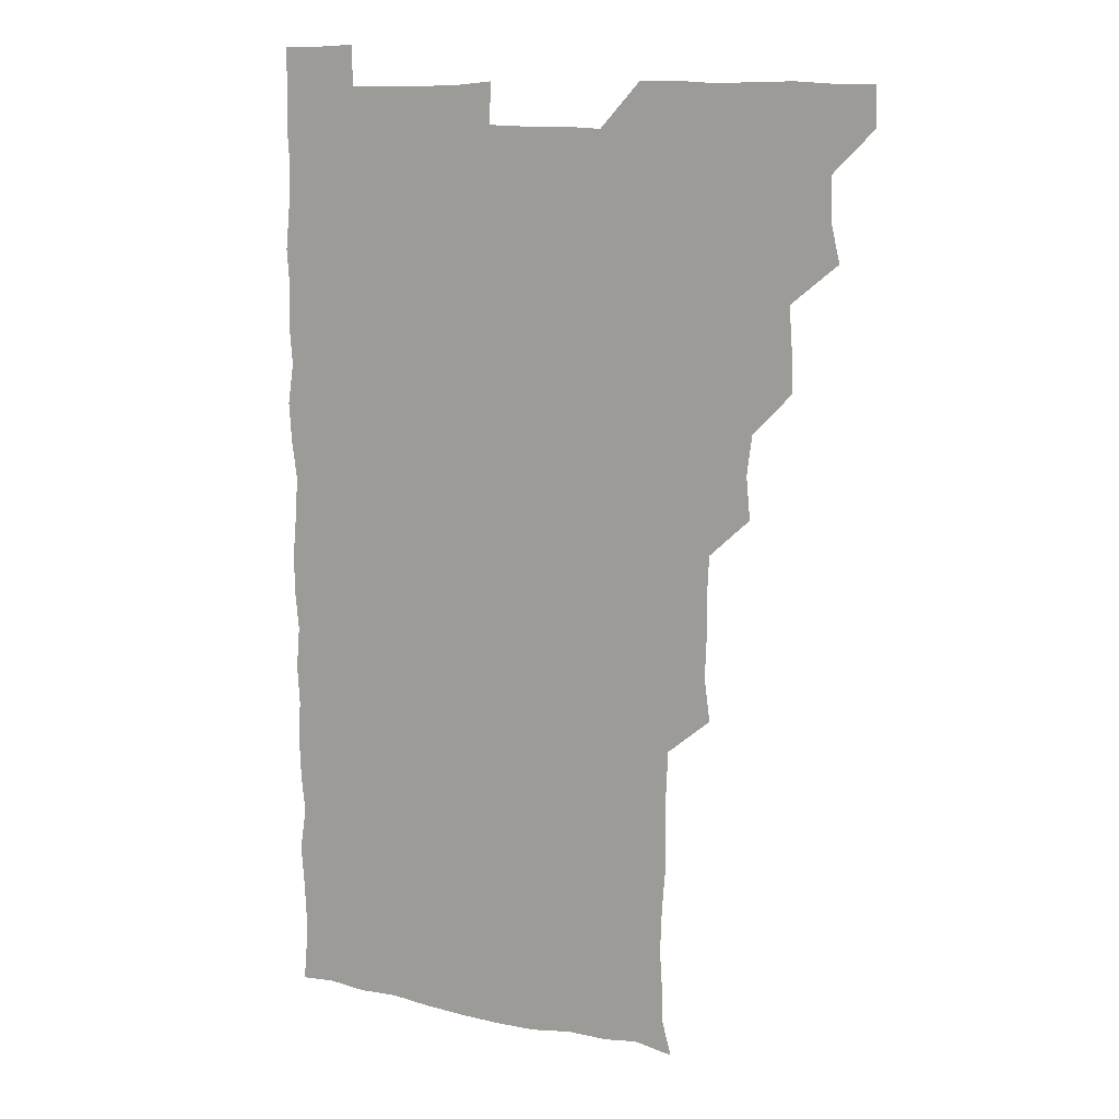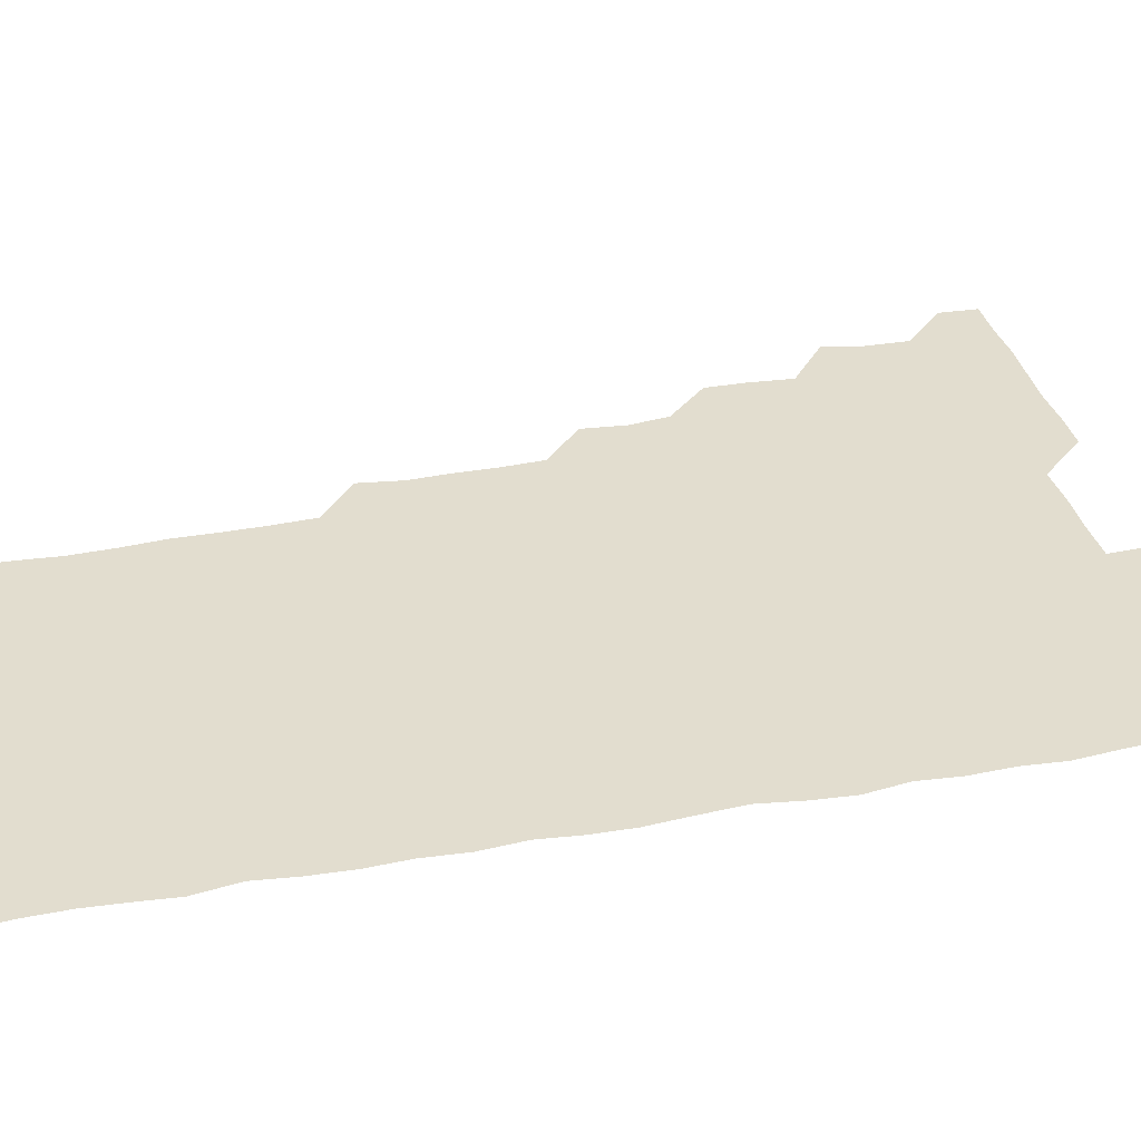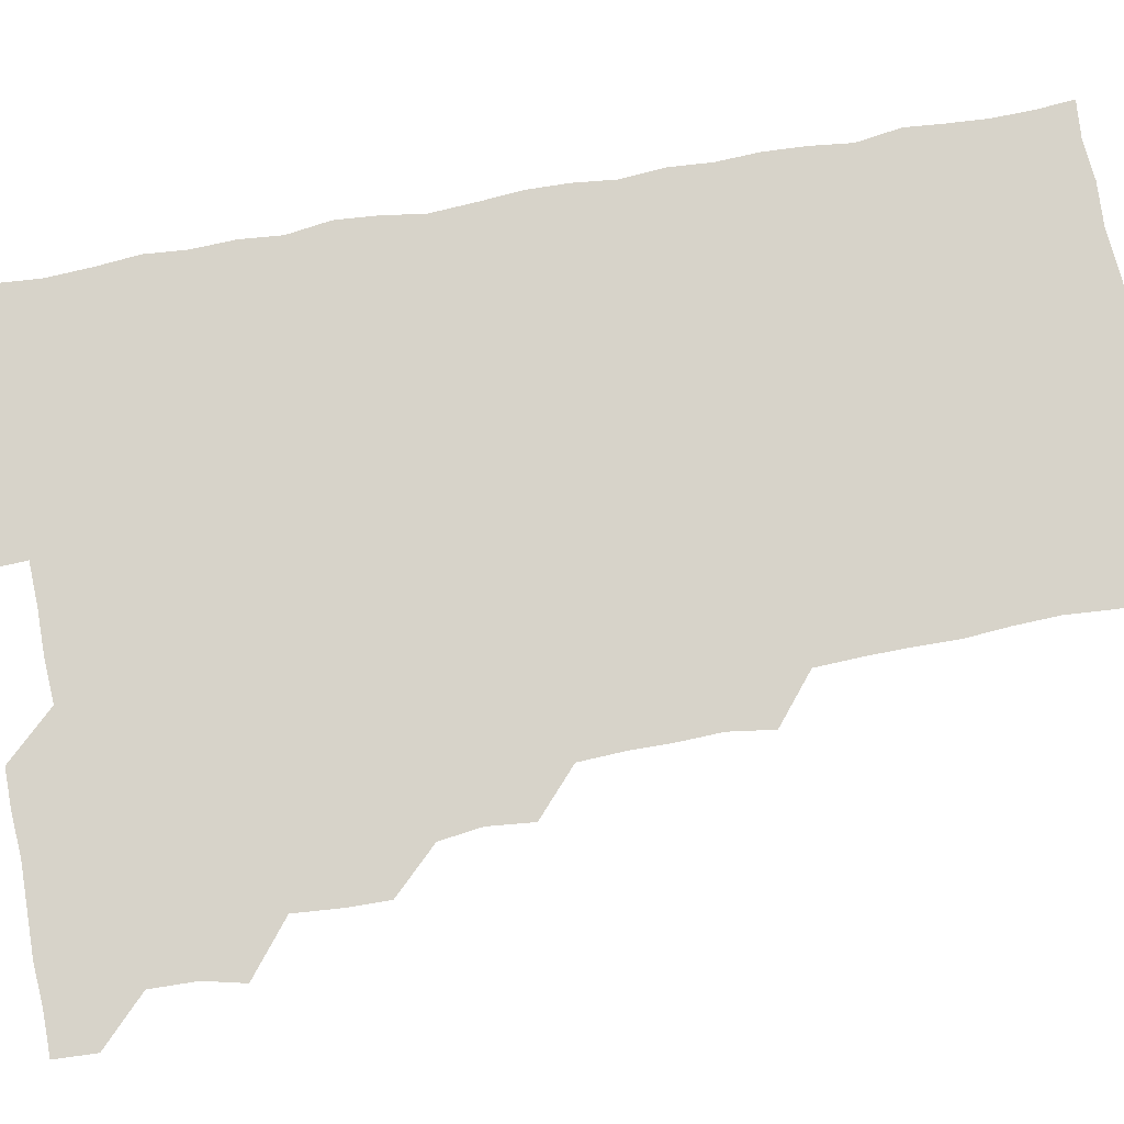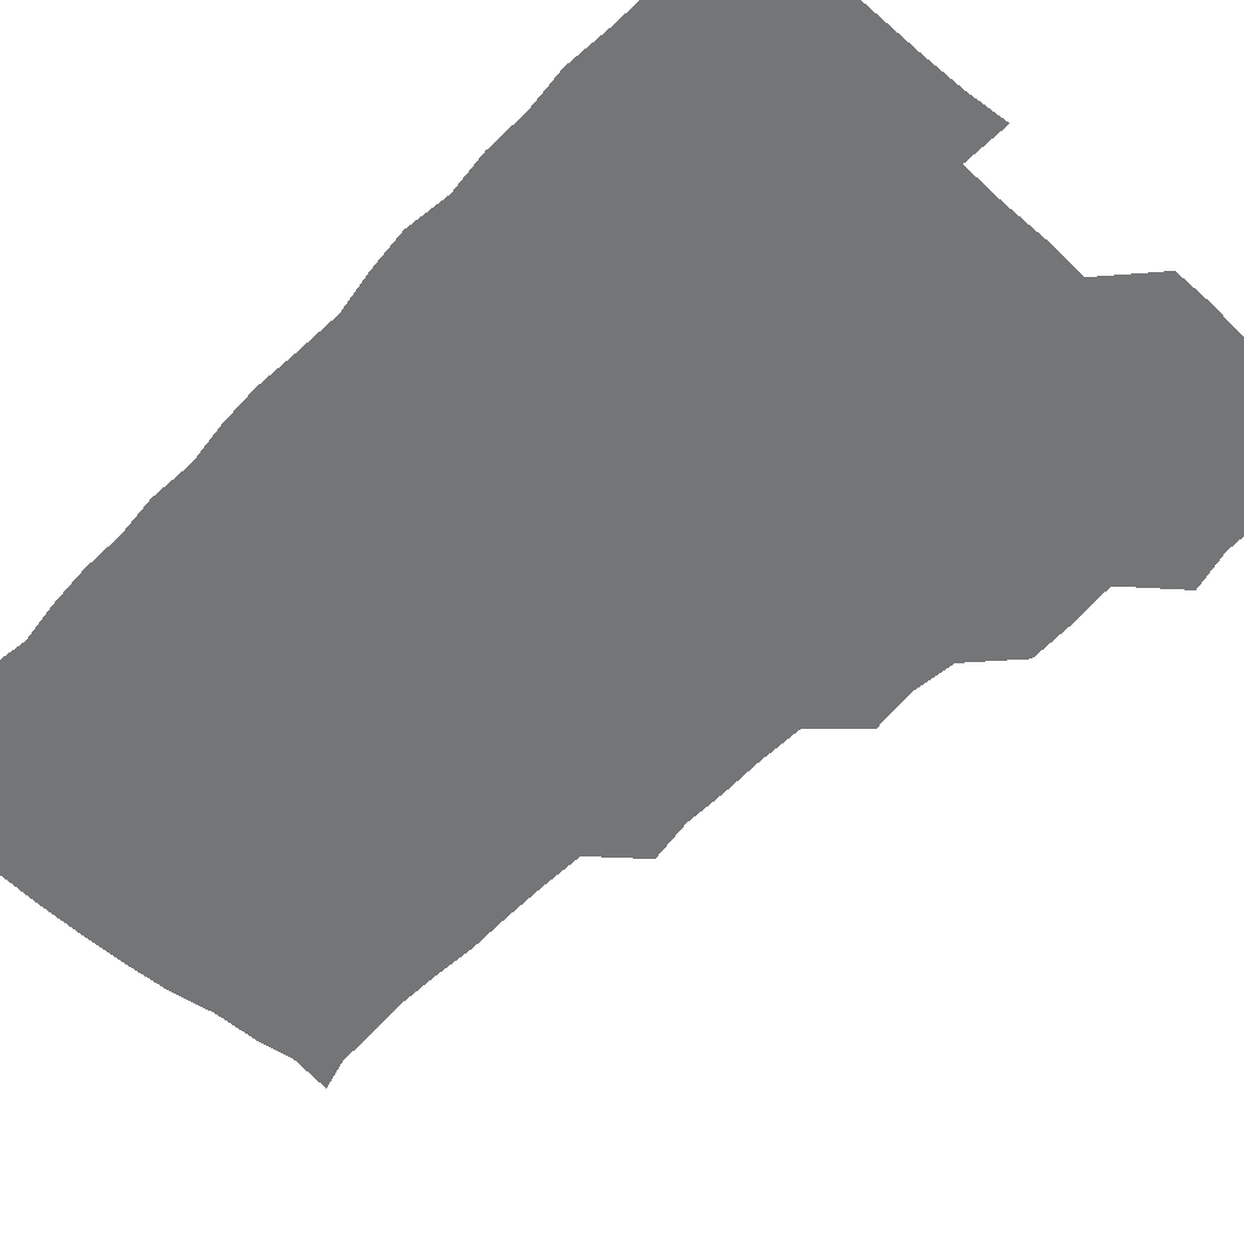
<metadata>
{"format":"obj","ext":"obj","renderer":"f3d","projection":"perspective","resolution":1024,"background":"white","views":[{"elev":11.0,"azim":-151.4,"up":"+Y"},{"elev":34.8,"azim":76.5,"up":"+Z"},{"elev":76.2,"azim":-100.2,"up":"+Z"},{"elev":-56.4,"azim":137.8,"up":"+Z"}]}
</metadata>
<code>
v 480.4 541.2 0
v 481.1 555.8 0
v 492.7 495.2 0
v 495.9 509.2 0
v 496.3 525.5 0
v 496.6 540.6 0
v 496.1 555.9 0
v 509.5 449.4 0
v 509.6 463.9 0
v 510.8 480.6 0
v 513 496.8 0
v 511.1 510.8 0
v 512.1 525.7 0
v 511.8 540.4 0
v 510.7 556.8 0
v 524.7 403.4 0
v 526.2 419.3 0
v 524.2 434 0
v 527 451 0
v 526.4 466.2 0
v 525.7 480.9 0
v 526.3 496.1 0
v 526.7 511.1 0
v 526.9 525.6 0
v 526.8 539.9 0
v 525.7 556.6 0
v 539.5 327.4 0
v 541.6 343.2 0
v 541 357.9 0
v 541.1 373.2 0
v 540.4 389.1 0
v 540.6 405.2 0
v 540.8 420.5 0
v 542.5 437.1 0
v 540.8 450.9 0
v 541.7 466.3 0
v 541.9 481.4 0
v 540.8 496 0
v 541.5 510.8 0
v 541.5 525.6 0
v 541.3 540.2 0
v 541 556.3 0
v 554 194.8 0
v 557.4 207.1 0
v 557.7 219.9 0
v 558.8 235.4 0
v 558.1 251.7 0
v 556.9 267 0
v 557.1 282.7 0
v 556.9 297.5 0
v 556.1 313.7 0
v 556.9 330.9 0
v 556.5 345.6 0
v 556.6 360.7 0
v 556.4 375.7 0
v 556.2 390.9 0
v 556.7 406.6 0
v 556.5 421.5 0
v 556.2 436.3 0
v 557.3 452.1 0
v 556.2 466.2 0
v 556.6 481.3 0
v 557.4 496.1 0
v 556.4 511 0
v 556.1 525.9 0
v 556 540.7 0
v 555.8 557.3 0
v 568.9 197.3 0
v 569.7 208.7 0
v 573.2 226.1 0
v 572.8 241.1 0
v 572.5 255.8 0
v 572.5 271.3 0
v 571.8 285.6 0
v 570.8 299.6 0
v 572.1 317 0
v 572 332.1 0
v 571.8 346.5 0
v 572.1 361.9 0
v 571.2 376.1 0
v 571.9 392 0
v 571 406 0
v 571.7 421.8 0
v 571.2 436.3 0
v 571.4 451.5 0
v 571.3 466.3 0
v 571.6 481.3 0
v 571.2 496.1 0
v 571.9 510.6 0
v 571.4 525.3 0
v 570.8 540.4 0
v 569.6 557.4 0
v 581.7 195.6 0
v 586.6 212.9 0
v 587.8 228.5 0
v 586.8 241.9 0
v 587.8 258.7 0
v 587 272.2 0
v 586.4 286.4 0
v 586.9 302.4 0
v 586.5 316.5 0
v 585.7 330.6 0
v 587.2 348 0
v 586.8 361.7 0
v 586.2 376.4 0
v 586.4 391.6 0
v 586.6 406.8 0
v 586.7 422 0
v 586.2 436.3 0
v 586.2 451.4 0
v 586.8 466.9 0
v 586.5 481.2 0
v 586.2 496.1 0
v 586.3 510.9 0
v 585.9 526 0
v 585.4 540.5 0
v 597.8 195.6 0
v 601.6 212.1 0
v 601.6 227.4 0
v 601.6 242.2 0
v 601.6 257.1 0
v 601.2 271.4 0
v 601.3 286.9 0
v 601.3 301.7 0
v 601.4 317.2 0
v 601.8 333.1 0
v 601.2 345.8 0
v 601.3 361.9 0
v 601.3 377 0
v 601.8 392.8 0
v 601.3 406.4 0
v 601.4 421.7 0
v 601.2 436.4 0
v 601.1 451.3 0
v 601.2 466.2 0
v 601.3 481.2 0
v 601.5 496 0
v 601.3 510.9 0
v 600.8 526.3 0
v 600.5 541.4 0
v 613.7 193.3 0
v 616.3 213.1 0
v 616.6 228 0
v 616.3 241.9 0
v 616.4 257.4 0
v 616.2 271.7 0
v 616 285.9 0
v 616.1 302.2 0
v 616.4 317.9 0
v 616.2 332.5 0
v 616.1 346.3 0
v 616.2 361.8 0
v 616.1 376.5 0
v 616.1 391.9 0
v 615.9 405.6 0
v 616.2 422 0
v 616 436.3 0
v 616.2 451.7 0
v 616.2 466.5 0
v 616.1 481.1 0
v 616.2 496.1 0
v 616.3 510.8 0
v 616.6 525.2 0
v 615.9 541.3 0
v 630 192.9 0
v 630.9 212 0
v 630.9 227.7 0
v 631 242.5 0
v 631.1 257.7 0
v 631.1 271.9 0
v 631.2 287.3 0
v 631.2 301.8 0
v 631 317 0
v 630.9 331.9 0
v 631 346.7 0
v 631 361.5 0
v 631 377.1 0
v 630.9 391.5 0
v 631 406.5 0
v 631 422.1 0
v 631 436.4 0
v 631 451.5 0
v 631 466.3 0
v 631 481.1 0
v 631.1 496 0
v 631.2 510.8 0
v 631.4 525.1 0
v 631.2 541.8 0
v 630.5 557.5 0
v 645.8 193.1 0
v 645.7 212.7 0
v 645.7 227.8 0
v 645.8 241.6 0
v 645.6 257.6 0
v 646.2 272.5 0
v 645.9 287 0
v 645.8 302.8 0
v 645.9 317.2 0
v 645.9 331.4 0
v 645.9 346.1 0
v 645.8 362.1 0
v 645.8 376.9 0
v 645.8 391.8 0
v 645.8 406.7 0
v 645.6 422 0
v 645.8 436.6 0
v 645.8 451.7 0
v 645.9 466.4 0
v 646 481.6 0
v 646.1 496.2 0
v 646 510.7 0
v 646.1 525.6 0
v 646.1 540.8 0
v 645 556.2 0
v 662.1 193.9 0
v 660.7 212.2 0
v 660.7 227.2 0
v 660.2 242.4 0
v 661.9 254.3 0
v 660.7 271.9 0
v 660.7 286.7 0
v 660.8 301.5 0
v 660.5 317.2 0
v 660.6 332.1 0
v 660.6 346.9 0
v 660.6 362 0
v 660.5 376.9 0
v 660.7 391.5 0
v 660.5 406.9 0
v 660.7 421.5 0
v 660.6 436.7 0
v 661 451.1 0
v 660.7 466.5 0
v 660.8 481.3 0
v 660.7 496.2 0
v 661 511.1 0
v 660.9 525.9 0
v 661.1 540.4 0
v 660.3 555.8 0
v 678.2 195.3 0
v 675.9 211.7 0
v 675.1 228.4 0
v 675.8 241.3 0
v 675.7 256.1 0
v 674.4 274 0
v 675.3 287 0
v 674.9 303.2 0
v 675 317.8 0
v 675.1 332.3 0
v 675.4 346.7 0
v 674.8 362.7 0
v 675.2 376.9 0
v 675.2 391.8 0
v 676.1 405.9 0
v 675.8 421.2 0
v 675.2 436.8 0
v 675.6 451.4 0
v 675.6 466.4 0
v 675.2 481.9 0
v 675.5 496.3 0
v 675.7 511 0
v 675.9 526 0
v 675.9 540.9 0
v 675.8 555.8 0
v 693.9 194.6 0
v 691 211 0
v 689.1 228.5 0
v 690 242.2 0
v 689.7 258 0
v 690.3 271.8 0
v 689.5 287.8 0
v 690.1 301.8 0
v 688.7 318.3 0
v 690.1 331.8 0
v 689.8 347 0
v 690.5 361.6 0
v 689.7 377 0
v 690 391.6 0
v 690.5 406.2 0
v 690 421.9 0
v 690.7 436.2 0
v 690.3 451.5 0
v 690.4 466.4 0
v 690.2 481.5 0
v 690.5 496.2 0
v 690.4 511.2 0
v 690.7 526 0
v 690.8 540.7 0
v 691 555.8 0
v 690.9 571.3 0
v 708.3 195.9 0
v 705.6 211.3 0
v 705.6 225.7 0
v 705.4 240.9 0
v 704 257.3 0
v 704.4 271.2 0
v 704.8 286.3 0
v 704.3 301.7 0
v 705 316 0
v 704.9 331.1 0
v 704.8 346 0
v 706 360.6 0
v 705.4 375.9 0
v 704.9 390.9 0
v 705.2 405.8 0
v 704.9 421.6 0
v 704.3 436.7 0
v 705.7 450.6 0
v 705.6 465.9 0
v 704.1 481.7 0
v 705.5 496 0
v 705.4 510.9 0
v 705.3 526 0
v 705.3 540.6 0
v 706 555.8 0
v 706 570.7 0
v 721.9 194.9 0
v 720.7 208.4 0
v 720.4 222.8 0
v 721.2 236.9 0
v 722.3 251 0
v 719.9 266.9 0
v 721.5 281.7 0
v 722.1 296.5 0
v 721.3 311.9 0
v 722.3 326.9 0
v 721 342.9 0
v 722.5 357.7 0
v 722.8 372.2 0
v 721.4 387.5 0
v 720.4 403.7 0
v 722.4 418.7 0
v 723.5 433.5 0
v 721.2 449.1 0
v 722.4 463.8 0
v 721.8 479.4 0
v 722.9 494 0
v 721.4 509.4 0
v 720.5 525.6 0
v 721.5 540.8 0
v 721 555.9 0
v 721 571 0
f 5 6 1
f 1 6 2
f 6 7 2
f 10 11 3
f 3 11 4
f 11 12 4
f 4 12 5
f 12 13 5
f 5 13 6
f 13 14 6
f 6 14 7
f 14 15 7
f 18 19 8
f 8 19 9
f 19 20 9
f 9 20 10
f 20 21 10
f 10 21 11
f 21 22 11
f 11 22 12
f 22 23 12
f 12 23 13
f 23 24 13
f 13 24 14
f 24 25 14
f 14 25 15
f 25 26 15
f 31 32 16
f 16 32 17
f 32 33 17
f 17 33 18
f 33 34 18
f 18 34 19
f 34 35 19
f 19 35 20
f 35 36 20
f 20 36 21
f 36 37 21
f 21 37 22
f 37 38 22
f 22 38 23
f 38 39 23
f 23 39 24
f 39 40 24
f 24 40 25
f 40 41 25
f 25 41 26
f 41 42 26
f 51 52 27
f 27 52 28
f 52 53 28
f 28 53 29
f 53 54 29
f 29 54 30
f 54 55 30
f 30 55 31
f 55 56 31
f 31 56 32
f 56 57 32
f 32 57 33
f 57 58 33
f 33 58 34
f 58 59 34
f 34 59 35
f 59 60 35
f 35 60 36
f 60 61 36
f 36 61 37
f 61 62 37
f 37 62 38
f 62 63 38
f 38 63 39
f 63 64 39
f 39 64 40
f 64 65 40
f 40 65 41
f 65 66 41
f 41 66 42
f 66 67 42
f 43 68 44
f 68 69 44
f 44 69 45
f 69 70 45
f 45 70 46
f 70 71 46
f 46 71 47
f 71 72 47
f 47 72 48
f 72 73 48
f 48 73 49
f 73 74 49
f 49 74 50
f 74 75 50
f 50 75 51
f 75 76 51
f 51 76 52
f 76 77 52
f 52 77 53
f 77 78 53
f 53 78 54
f 78 79 54
f 54 79 55
f 79 80 55
f 55 80 56
f 80 81 56
f 56 81 57
f 81 82 57
f 57 82 58
f 82 83 58
f 58 83 59
f 83 84 59
f 59 84 60
f 84 85 60
f 60 85 61
f 85 86 61
f 61 86 62
f 86 87 62
f 62 87 63
f 87 88 63
f 63 88 64
f 88 89 64
f 64 89 65
f 89 90 65
f 65 90 66
f 90 91 66
f 66 91 67
f 91 92 67
f 68 93 69
f 93 94 69
f 69 94 70
f 94 95 70
f 70 95 71
f 95 96 71
f 71 96 72
f 96 97 72
f 72 97 73
f 97 98 73
f 73 98 74
f 98 99 74
f 74 99 75
f 99 100 75
f 75 100 76
f 100 101 76
f 76 101 77
f 101 102 77
f 77 102 78
f 102 103 78
f 78 103 79
f 103 104 79
f 79 104 80
f 104 105 80
f 80 105 81
f 105 106 81
f 81 106 82
f 106 107 82
f 82 107 83
f 107 108 83
f 83 108 84
f 108 109 84
f 84 109 85
f 109 110 85
f 85 110 86
f 110 111 86
f 86 111 87
f 111 112 87
f 87 112 88
f 112 113 88
f 88 113 89
f 113 114 89
f 89 114 90
f 114 115 90
f 90 115 91
f 115 116 91
f 91 116 92
f 93 117 94
f 117 118 94
f 94 118 95
f 118 119 95
f 95 119 96
f 119 120 96
f 96 120 97
f 120 121 97
f 97 121 98
f 121 122 98
f 98 122 99
f 122 123 99
f 99 123 100
f 123 124 100
f 100 124 101
f 124 125 101
f 101 125 102
f 125 126 102
f 102 126 103
f 126 127 103
f 103 127 104
f 127 128 104
f 104 128 105
f 128 129 105
f 105 129 106
f 129 130 106
f 106 130 107
f 130 131 107
f 107 131 108
f 131 132 108
f 108 132 109
f 132 133 109
f 109 133 110
f 133 134 110
f 110 134 111
f 134 135 111
f 111 135 112
f 135 136 112
f 112 136 113
f 136 137 113
f 113 137 114
f 137 138 114
f 114 138 115
f 138 139 115
f 115 139 116
f 139 140 116
f 117 141 118
f 141 142 118
f 118 142 119
f 142 143 119
f 119 143 120
f 143 144 120
f 120 144 121
f 144 145 121
f 121 145 122
f 145 146 122
f 122 146 123
f 146 147 123
f 123 147 124
f 147 148 124
f 124 148 125
f 148 149 125
f 125 149 126
f 149 150 126
f 126 150 127
f 150 151 127
f 127 151 128
f 151 152 128
f 128 152 129
f 152 153 129
f 129 153 130
f 153 154 130
f 130 154 131
f 154 155 131
f 131 155 132
f 155 156 132
f 132 156 133
f 156 157 133
f 133 157 134
f 157 158 134
f 134 158 135
f 158 159 135
f 135 159 136
f 159 160 136
f 136 160 137
f 160 161 137
f 137 161 138
f 161 162 138
f 138 162 139
f 162 163 139
f 139 163 140
f 163 164 140
f 141 165 142
f 165 166 142
f 142 166 143
f 166 167 143
f 143 167 144
f 167 168 144
f 144 168 145
f 168 169 145
f 145 169 146
f 169 170 146
f 146 170 147
f 170 171 147
f 147 171 148
f 171 172 148
f 148 172 149
f 172 173 149
f 149 173 150
f 173 174 150
f 150 174 151
f 174 175 151
f 151 175 152
f 175 176 152
f 152 176 153
f 176 177 153
f 153 177 154
f 177 178 154
f 154 178 155
f 178 179 155
f 155 179 156
f 179 180 156
f 156 180 157
f 180 181 157
f 157 181 158
f 181 182 158
f 158 182 159
f 182 183 159
f 159 183 160
f 183 184 160
f 160 184 161
f 184 185 161
f 161 185 162
f 185 186 162
f 162 186 163
f 186 187 163
f 163 187 164
f 187 188 164
f 165 190 166
f 190 191 166
f 166 191 167
f 191 192 167
f 167 192 168
f 192 193 168
f 168 193 169
f 193 194 169
f 169 194 170
f 194 195 170
f 170 195 171
f 195 196 171
f 171 196 172
f 196 197 172
f 172 197 173
f 197 198 173
f 173 198 174
f 198 199 174
f 174 199 175
f 199 200 175
f 175 200 176
f 200 201 176
f 176 201 177
f 201 202 177
f 177 202 178
f 202 203 178
f 178 203 179
f 203 204 179
f 179 204 180
f 204 205 180
f 180 205 181
f 205 206 181
f 181 206 182
f 206 207 182
f 182 207 183
f 207 208 183
f 183 208 184
f 208 209 184
f 184 209 185
f 209 210 185
f 185 210 186
f 210 211 186
f 186 211 187
f 211 212 187
f 187 212 188
f 212 213 188
f 188 213 189
f 213 214 189
f 190 215 191
f 215 216 191
f 191 216 192
f 216 217 192
f 192 217 193
f 217 218 193
f 193 218 194
f 218 219 194
f 194 219 195
f 219 220 195
f 195 220 196
f 220 221 196
f 196 221 197
f 221 222 197
f 197 222 198
f 222 223 198
f 198 223 199
f 223 224 199
f 199 224 200
f 224 225 200
f 200 225 201
f 225 226 201
f 201 226 202
f 226 227 202
f 202 227 203
f 227 228 203
f 203 228 204
f 228 229 204
f 204 229 205
f 229 230 205
f 205 230 206
f 230 231 206
f 206 231 207
f 231 232 207
f 207 232 208
f 232 233 208
f 208 233 209
f 233 234 209
f 209 234 210
f 234 235 210
f 210 235 211
f 235 236 211
f 211 236 212
f 236 237 212
f 212 237 213
f 237 238 213
f 213 238 214
f 238 239 214
f 215 240 216
f 240 241 216
f 216 241 217
f 241 242 217
f 217 242 218
f 242 243 218
f 218 243 219
f 243 244 219
f 219 244 220
f 244 245 220
f 220 245 221
f 245 246 221
f 221 246 222
f 246 247 222
f 222 247 223
f 247 248 223
f 223 248 224
f 248 249 224
f 224 249 225
f 249 250 225
f 225 250 226
f 250 251 226
f 226 251 227
f 251 252 227
f 227 252 228
f 252 253 228
f 228 253 229
f 253 254 229
f 229 254 230
f 254 255 230
f 230 255 231
f 255 256 231
f 231 256 232
f 256 257 232
f 232 257 233
f 257 258 233
f 233 258 234
f 258 259 234
f 234 259 235
f 259 260 235
f 235 260 236
f 260 261 236
f 236 261 237
f 261 262 237
f 237 262 238
f 262 263 238
f 238 263 239
f 263 264 239
f 240 265 241
f 265 266 241
f 241 266 242
f 266 267 242
f 242 267 243
f 267 268 243
f 243 268 244
f 268 269 244
f 244 269 245
f 269 270 245
f 245 270 246
f 270 271 246
f 246 271 247
f 271 272 247
f 247 272 248
f 272 273 248
f 248 273 249
f 273 274 249
f 249 274 250
f 274 275 250
f 250 275 251
f 275 276 251
f 251 276 252
f 276 277 252
f 252 277 253
f 277 278 253
f 253 278 254
f 278 279 254
f 254 279 255
f 279 280 255
f 255 280 256
f 280 281 256
f 256 281 257
f 281 282 257
f 257 282 258
f 282 283 258
f 258 283 259
f 283 284 259
f 259 284 260
f 284 285 260
f 260 285 261
f 285 286 261
f 261 286 262
f 286 287 262
f 262 287 263
f 287 288 263
f 263 288 264
f 288 289 264
f 265 291 266
f 291 292 266
f 266 292 267
f 292 293 267
f 267 293 268
f 293 294 268
f 268 294 269
f 294 295 269
f 269 295 270
f 295 296 270
f 270 296 271
f 296 297 271
f 271 297 272
f 297 298 272
f 272 298 273
f 298 299 273
f 273 299 274
f 299 300 274
f 274 300 275
f 300 301 275
f 275 301 276
f 301 302 276
f 276 302 277
f 302 303 277
f 277 303 278
f 303 304 278
f 278 304 279
f 304 305 279
f 279 305 280
f 305 306 280
f 280 306 281
f 306 307 281
f 281 307 282
f 307 308 282
f 282 308 283
f 308 309 283
f 283 309 284
f 309 310 284
f 284 310 285
f 310 311 285
f 285 311 286
f 311 312 286
f 286 312 287
f 312 313 287
f 287 313 288
f 313 314 288
f 288 314 289
f 314 315 289
f 289 315 290
f 315 316 290
f 291 317 292
f 317 318 292
f 292 318 293
f 318 319 293
f 293 319 294
f 319 320 294
f 294 320 295
f 320 321 295
f 295 321 296
f 321 322 296
f 296 322 297
f 322 323 297
f 297 323 298
f 323 324 298
f 298 324 299
f 324 325 299
f 299 325 300
f 325 326 300
f 300 326 301
f 326 327 301
f 301 327 302
f 327 328 302
f 302 328 303
f 328 329 303
f 303 329 304
f 329 330 304
f 304 330 305
f 330 331 305
f 305 331 306
f 331 332 306
f 306 332 307
f 332 333 307
f 307 333 308
f 333 334 308
f 308 334 309
f 334 335 309
f 309 335 310
f 335 336 310
f 310 336 311
f 336 337 311
f 311 337 312
f 337 338 312
f 312 338 313
f 338 339 313
f 313 339 314
f 339 340 314
f 314 340 315
f 340 341 315
f 315 341 316
f 341 342 316

</code>
